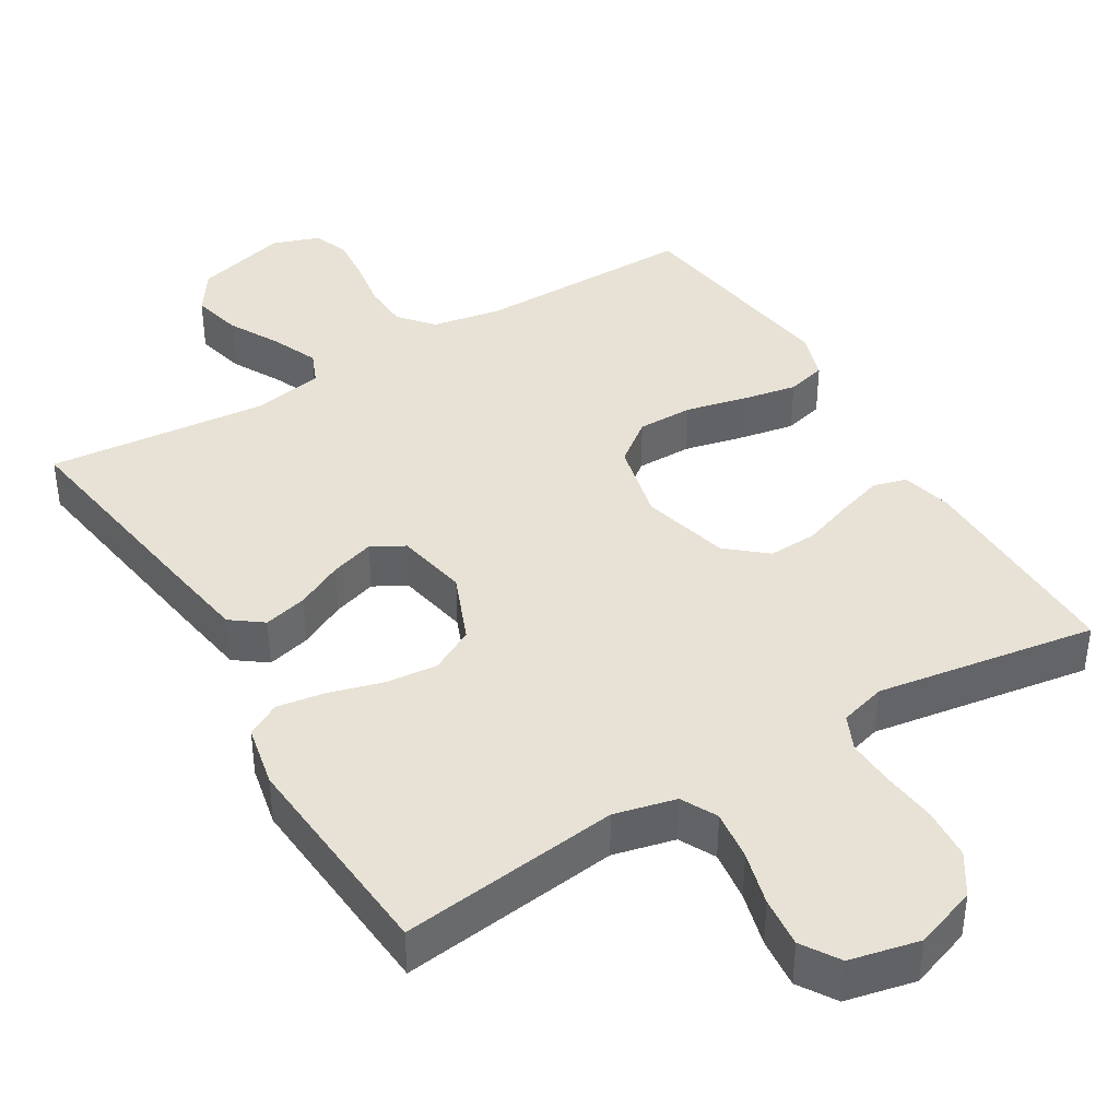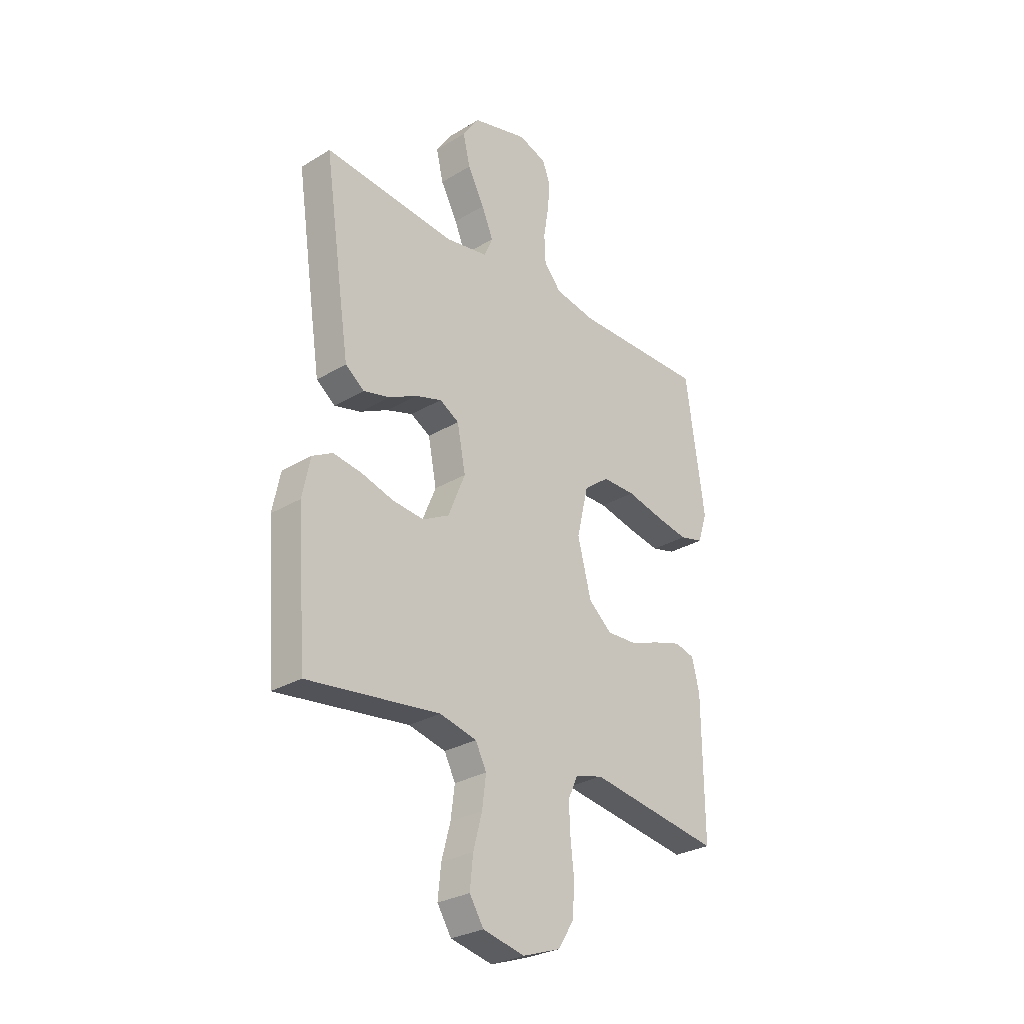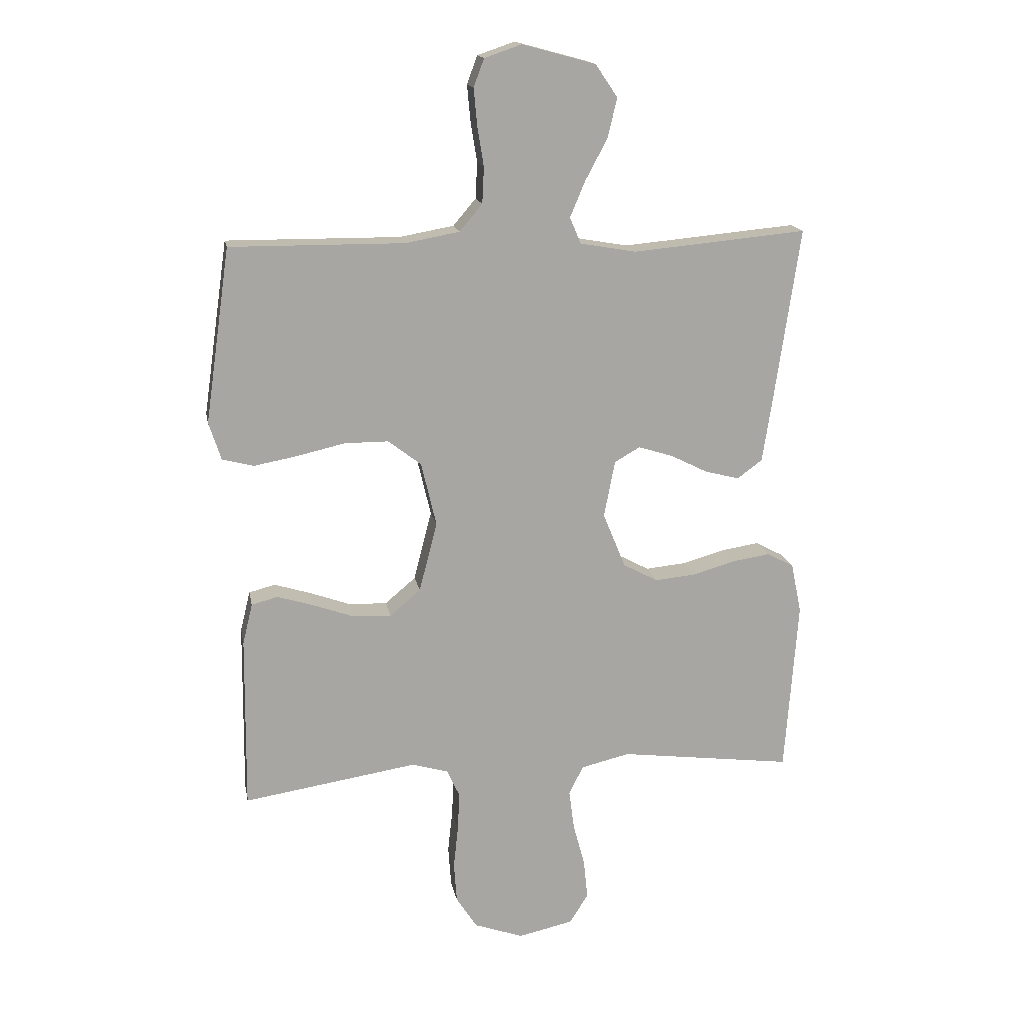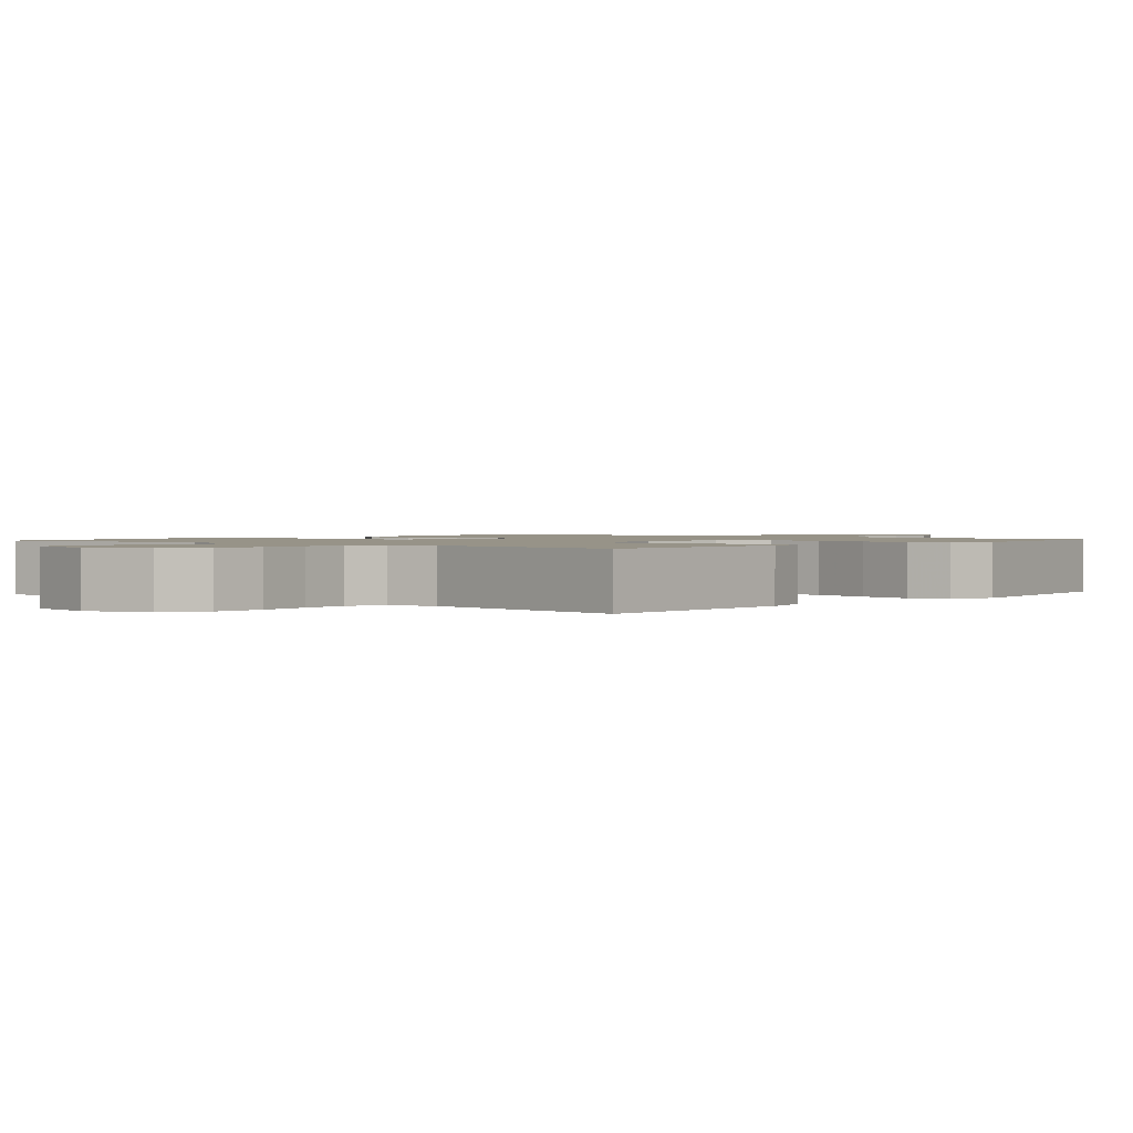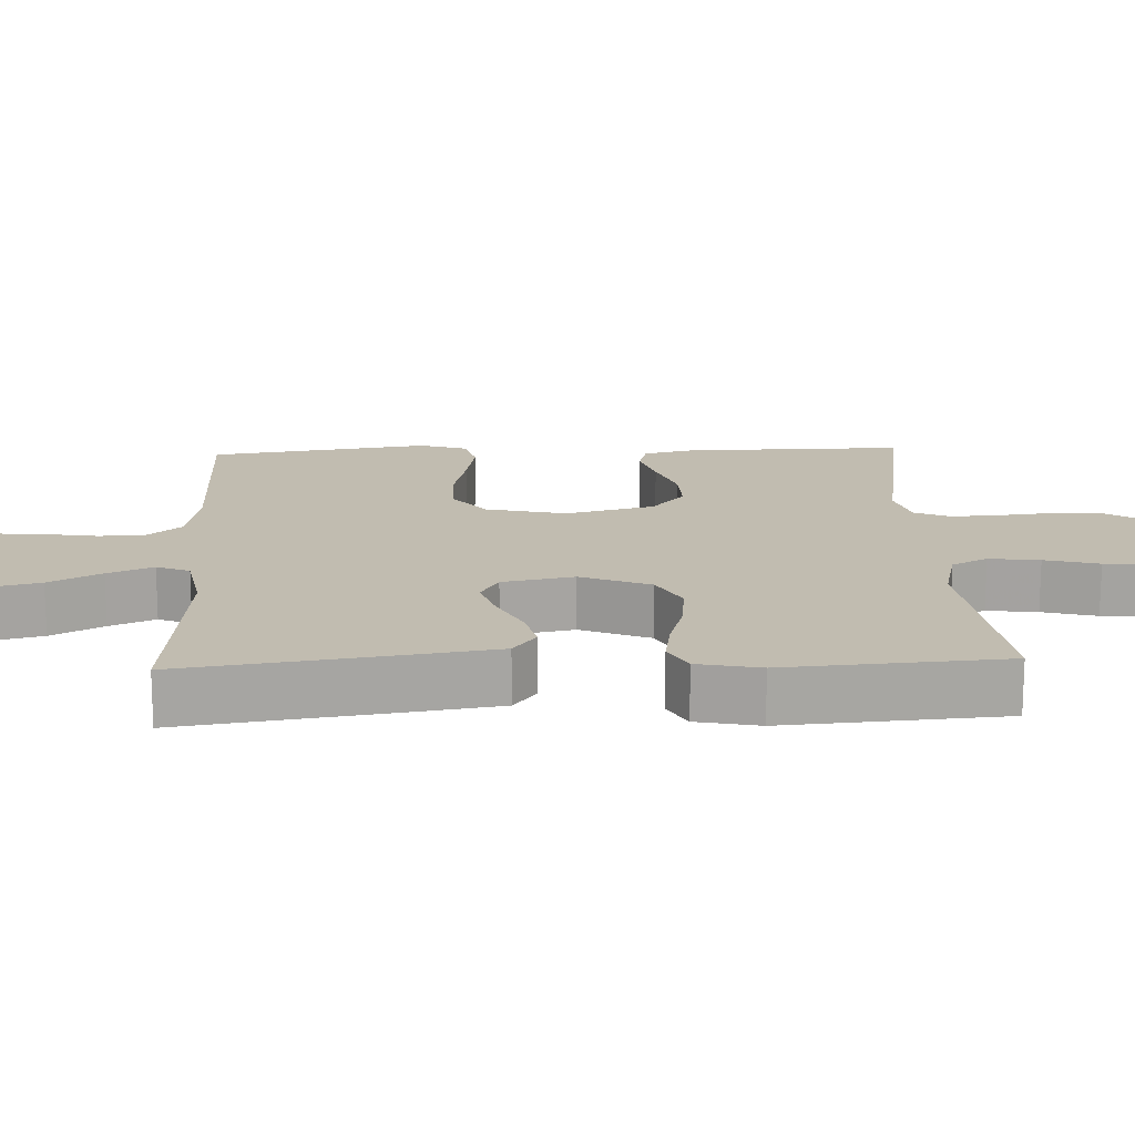
<metadata>
{"format":"obj","ext":"obj","renderer":"f3d","projection":"perspective","resolution":1024,"background":"white","views":[{"elev":40.5,"azim":148.9,"up":"+Y"},{"elev":-28.6,"azim":132.1,"up":"+Z"},{"elev":16.1,"azim":-10.3,"up":"+Z"},{"elev":1.3,"azim":-140.0,"up":"+Y"},{"elev":16.4,"azim":87.6,"up":"+Y"}]}
</metadata>
<code>
v 0.5 0.07 0.5
v 0.456 0.07 0.2
v 0.439 0.07 0.089
v 0.396 0.07 0.057
v 0.337 0.07 0.072
v 0.273 0.07 0.104
v 0.213 0.07 0.123
v 0.169 0.07 0.098
v 0.15 0.07 0
v 0.189 0.07 -0.095
v 0.249 0.07 -0.127
v 0.32 0.07 -0.12
v 0.393 0.07 -0.099
v 0.458 0.07 -0.089
v 0.504 0.07 -0.114
v 0.522 0.07 -0.2
v 0.5 0.07 -0.5
v 0.2 0.07 -0.462
v 0.116 0.07 -0.482
v 0.091 0.07 -0.531
v 0.1 0.07 -0.6
v 0.12 0.07 -0.674
v 0.127 0.07 -0.743
v 0.095 0.07 -0.794
v 0 0.07 -0.815
v -0.085 0.07 -0.785
v -0.121 0.07 -0.729
v -0.126 0.07 -0.659
v -0.118 0.07 -0.585
v -0.115 0.07 -0.519
v -0.137 0.07 -0.471
v -0.2 0.07 -0.453
v -0.5 0.07 -0.5
v -0.497 0.07 -0.2
v -0.48 0.07 -0.13
v -0.435 0.07 -0.118
v -0.373 0.07 -0.137
v -0.303 0.07 -0.162
v -0.236 0.07 -0.165
v -0.183 0.07 -0.12
v -0.152 0.07 0
v -0.178 0.07 0.11
v -0.235 0.07 0.154
v -0.311 0.07 0.154
v -0.393 0.07 0.135
v -0.468 0.07 0.121
v -0.522 0.07 0.135
v -0.543 0.07 0.2
v -0.5 0.07 0.5
v -0.2 0.07 0.498
v -0.107 0.07 0.515
v -0.068 0.07 0.561
v -0.065 0.07 0.623
v -0.076 0.07 0.691
v -0.082 0.07 0.755
v -0.064 0.07 0.803
v 0 0.07 0.825
v 0.126 0.07 0.791
v 0.164 0.07 0.735
v 0.148 0.07 0.667
v 0.11 0.07 0.596
v 0.084 0.07 0.534
v 0.103 0.07 0.489
v 0.2 0.07 0.472
v 0.5 0 0.5
v 0.456 0 0.2
v 0.439 0 0.089
v 0.396 0 0.057
v 0.337 0 0.072
v 0.273 0 0.104
v 0.213 0 0.123
v 0.169 0 0.098
v 0.15 0 0
v 0.189 0 -0.095
v 0.249 0 -0.127
v 0.32 0 -0.12
v 0.393 0 -0.099
v 0.458 0 -0.089
v 0.504 0 -0.114
v 0.522 0 -0.2
v 0.5 0 -0.5
v 0.2 0 -0.462
v 0.116 0 -0.482
v 0.091 0 -0.531
v 0.1 0 -0.6
v 0.12 0 -0.674
v 0.127 0 -0.743
v 0.095 0 -0.794
v 0 0 -0.815
v -0.085 0 -0.785
v -0.121 0 -0.729
v -0.126 0 -0.659
v -0.118 0 -0.585
v -0.115 0 -0.519
v -0.137 0 -0.471
v -0.2 0 -0.453
v -0.5 0 -0.5
v -0.497 0 -0.2
v -0.48 0 -0.13
v -0.435 0 -0.118
v -0.373 0 -0.137
v -0.303 0 -0.162
v -0.236 0 -0.165
v -0.183 0 -0.12
v -0.152 0 0
v -0.178 0 0.11
v -0.235 0 0.154
v -0.311 0 0.154
v -0.393 0 0.135
v -0.468 0 0.121
v -0.522 0 0.135
v -0.543 0 0.2
v -0.5 0 0.5
v -0.2 0 0.498
v -0.107 0 0.515
v -0.068 0 0.561
v -0.065 0 0.623
v -0.076 0 0.691
v -0.082 0 0.755
v -0.064 0 0.803
v 0 0 0.825
v 0.126 0 0.791
v 0.164 0 0.735
v 0.148 0 0.667
v 0.11 0 0.596
v 0.084 0 0.534
v 0.103 0 0.489
v 0.2 0 0.472
f 59 60 61
f 58 59 61
f 57 58 61
f 56 57 61
f 55 56 61
f 54 55 61
f 53 54 61
f 52 53 61 62
f 51 52 62 63
f 48 49 50
f 47 48 50
f 46 47 50
f 45 46 50
f 44 45 50
f 51 63 64
f 50 51 64
f 44 50 64
f 43 44 64
f 36 37 38
f 35 36 38
f 34 35 38
f 33 34 38
f 32 33 38
f 31 32 38 39
f 30 31 39 40
f 27 28 29
f 26 27 29
f 25 26 29
f 24 25 29
f 23 24 29
f 22 23 29
f 21 22 29
f 20 21 29 30
f 30 40 41
f 20 30 41
f 19 20 41
f 16 17 18
f 15 16 18
f 14 15 18
f 13 14 18
f 12 13 18
f 11 12 18 19
f 4 5 6
f 3 4 6
f 2 3 6
f 1 2 6
f 64 1 6
f 64 6 7
f 64 7 8
f 43 64 8
f 42 43 8
f 41 42 8 9
f 10 11 19 41
f 9 10 41
f 125 124 123
f 125 123 122
f 125 122 121
f 125 121 120
f 125 120 119
f 125 119 118
f 125 118 117
f 126 125 117 116
f 127 126 116 115
f 114 113 112
f 114 112 111
f 114 111 110
f 114 110 109
f 114 109 108
f 128 127 115
f 128 115 114
f 128 114 108
f 128 108 107
f 102 101 100
f 102 100 99
f 102 99 98
f 102 98 97
f 102 97 96
f 103 102 96 95
f 104 103 95 94
f 93 92 91
f 93 91 90
f 93 90 89
f 93 89 88
f 93 88 87
f 93 87 86
f 93 86 85
f 94 93 85 84
f 105 104 94
f 105 94 84
f 105 84 83
f 82 81 80
f 82 80 79
f 82 79 78
f 82 78 77
f 82 77 76
f 83 82 76 75
f 70 69 68
f 70 68 67
f 70 67 66
f 70 66 65
f 70 65 128
f 71 70 128
f 72 71 128
f 72 128 107
f 72 107 106
f 73 72 106 105
f 105 83 75 74
f 105 74 73
f 1 65 66 2
f 2 66 67 3
f 3 67 68 4
f 4 68 69 5
f 5 69 70 6
f 6 70 71 7
f 7 71 72 8
f 8 72 73 9
f 9 73 74 10
f 10 74 75 11
f 11 75 76 12
f 12 76 77 13
f 13 77 78 14
f 14 78 79 15
f 15 79 80 16
f 16 80 81 17
f 17 81 82 18
f 18 82 83 19
f 19 83 84 20
f 20 84 85 21
f 21 85 86 22
f 22 86 87 23
f 23 87 88 24
f 24 88 89 25
f 25 89 90 26
f 26 90 91 27
f 27 91 92 28
f 28 92 93 29
f 29 93 94 30
f 30 94 95 31
f 31 95 96 32
f 32 96 97 33
f 33 97 98 34
f 34 98 99 35
f 35 99 100 36
f 36 100 101 37
f 37 101 102 38
f 38 102 103 39
f 39 103 104 40
f 40 104 105 41
f 41 105 106 42
f 42 106 107 43
f 43 107 108 44
f 44 108 109 45
f 45 109 110 46
f 46 110 111 47
f 47 111 112 48
f 48 112 113 49
f 49 113 114 50
f 50 114 115 51
f 51 115 116 52
f 52 116 117 53
f 53 117 118 54
f 54 118 119 55
f 55 119 120 56
f 56 120 121 57
f 57 121 122 58
f 58 122 123 59
f 59 123 124 60
f 60 124 125 61
f 61 125 126 62
f 62 126 127 63
f 63 127 128 64
f 64 128 65 1

</code>
